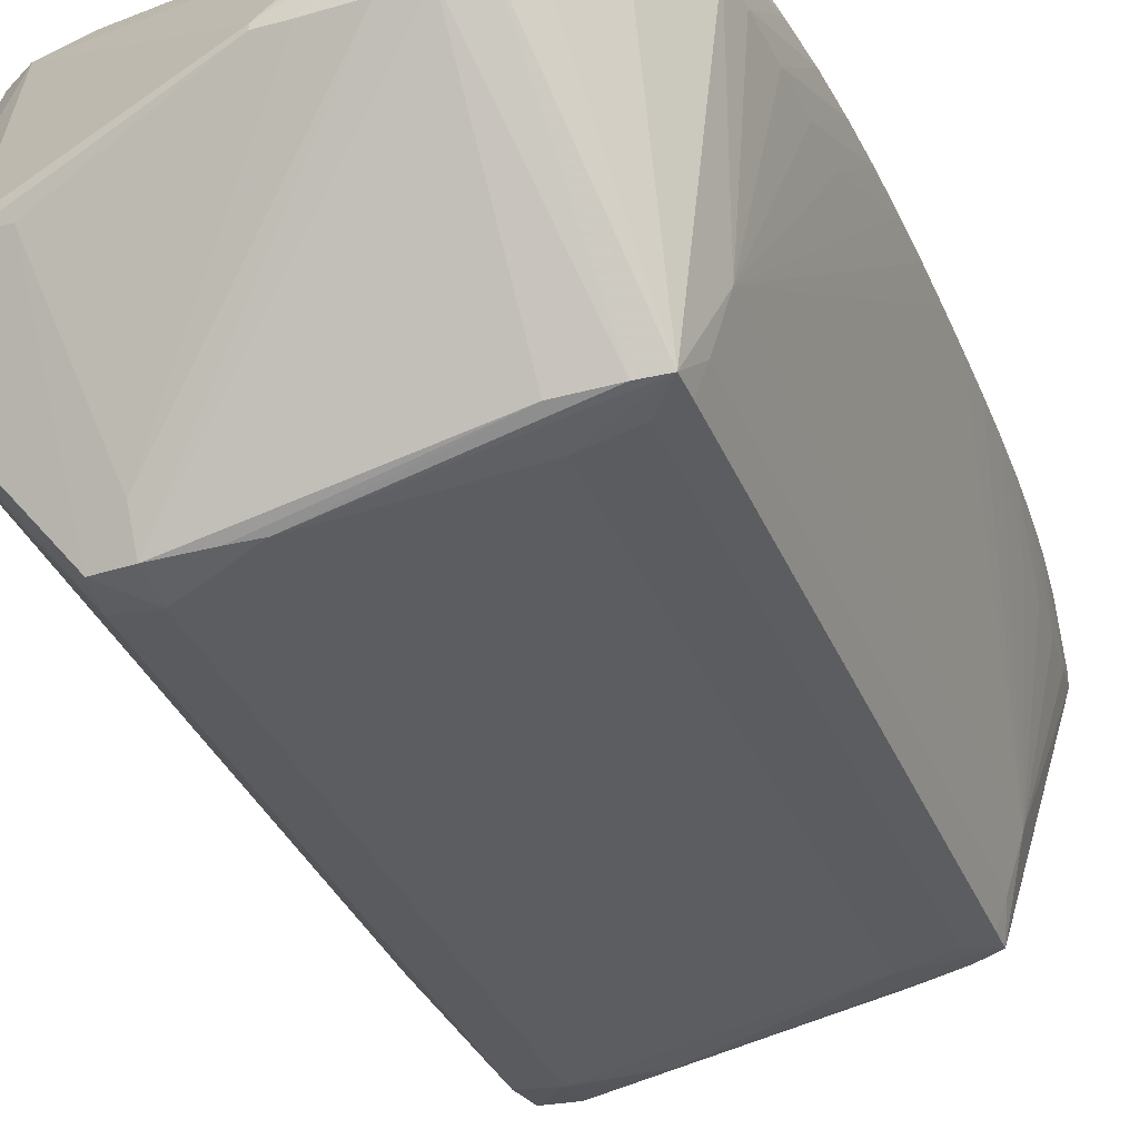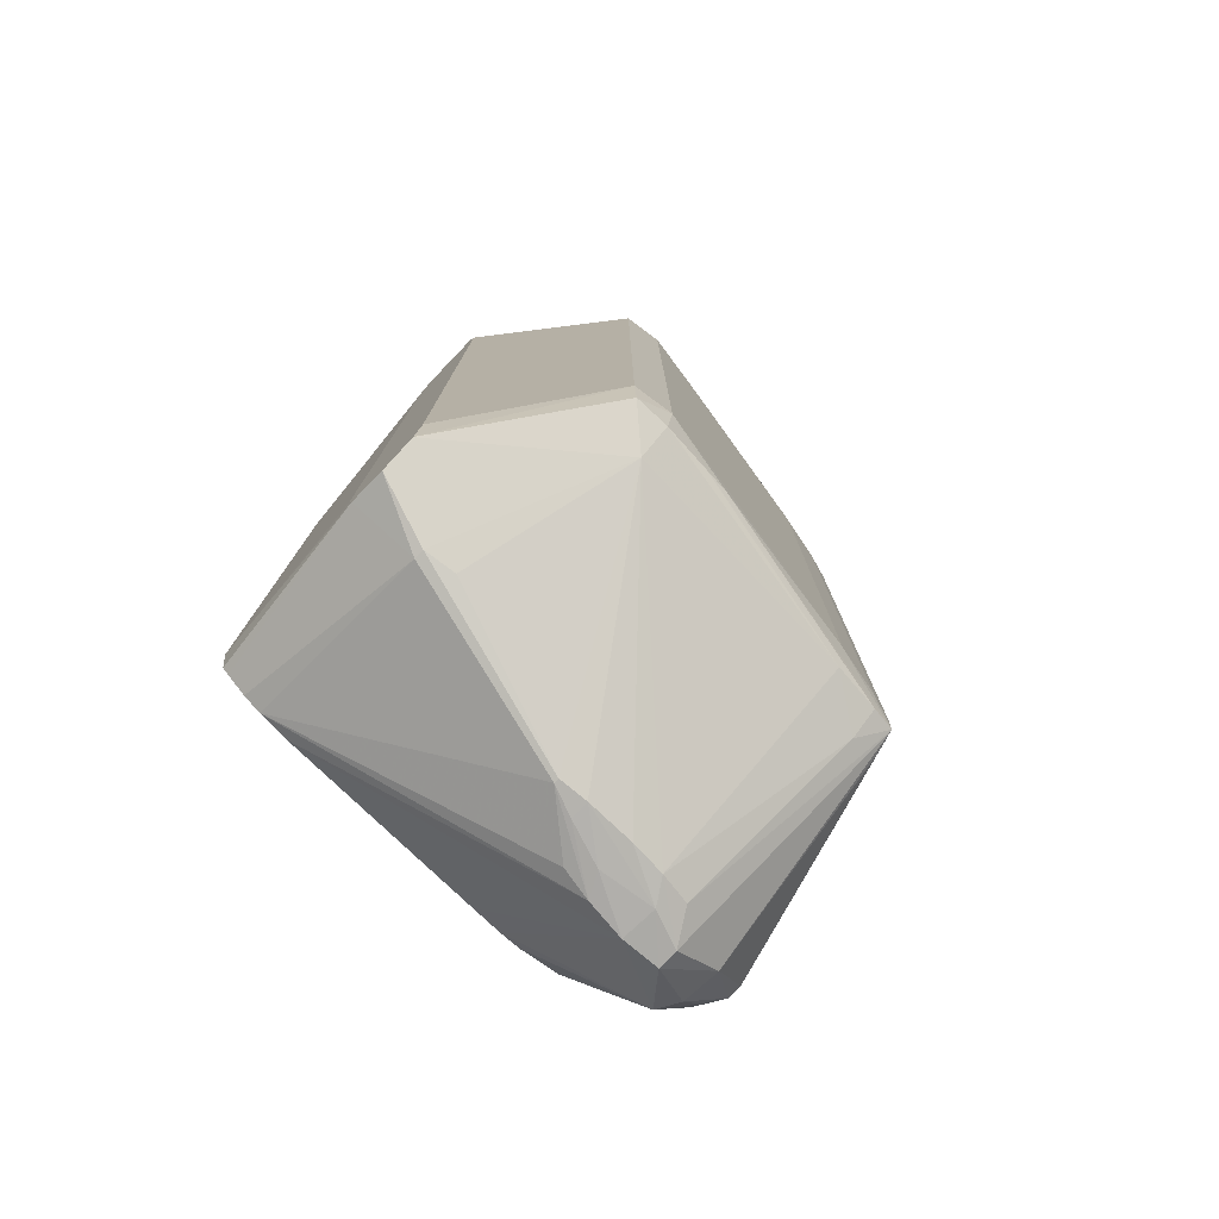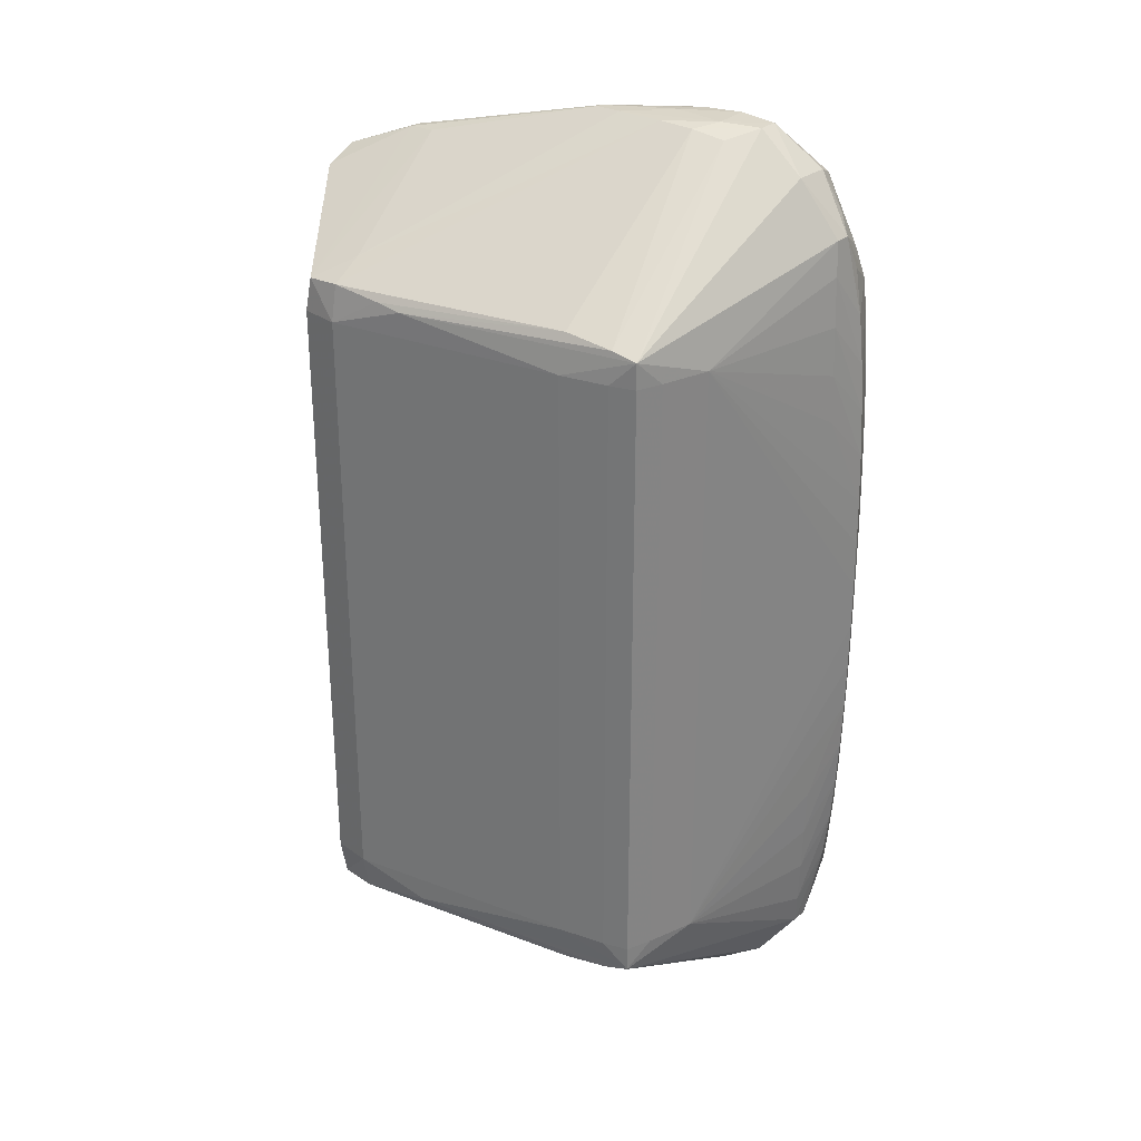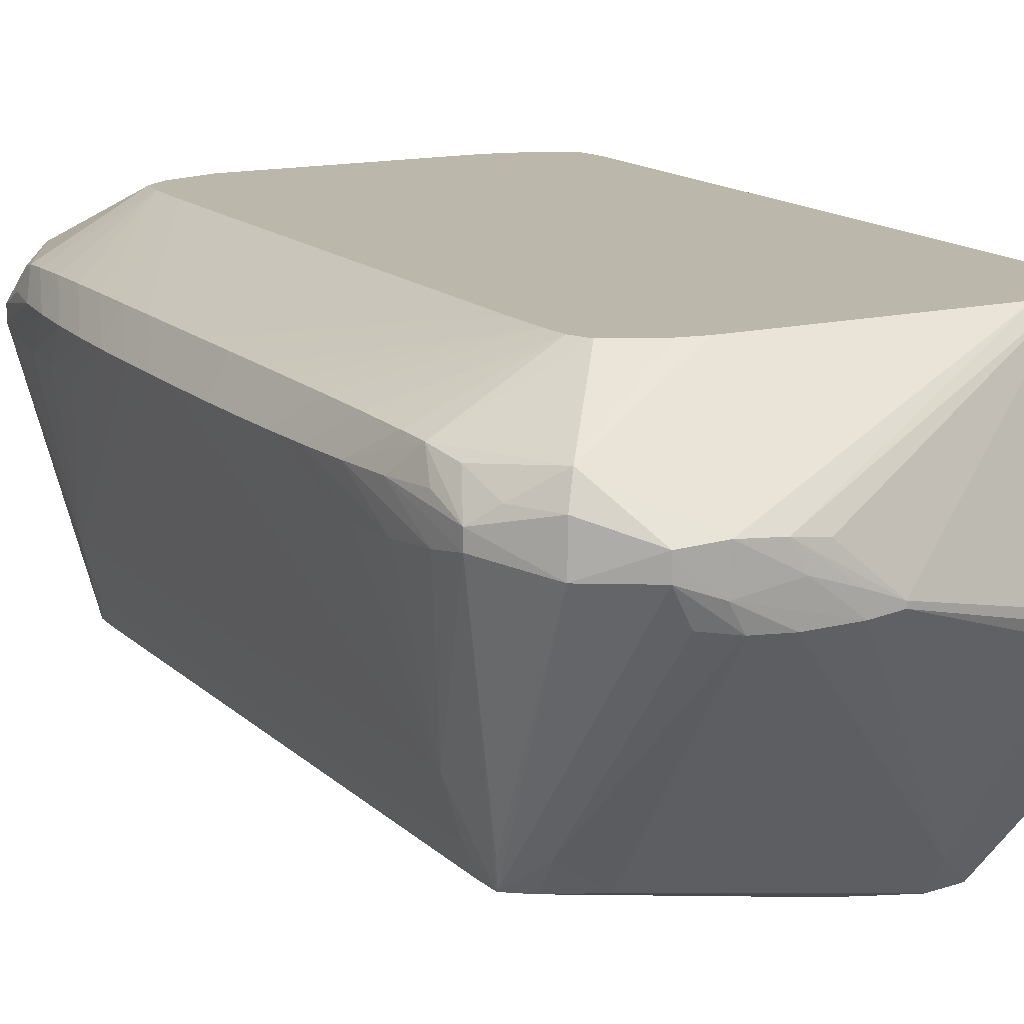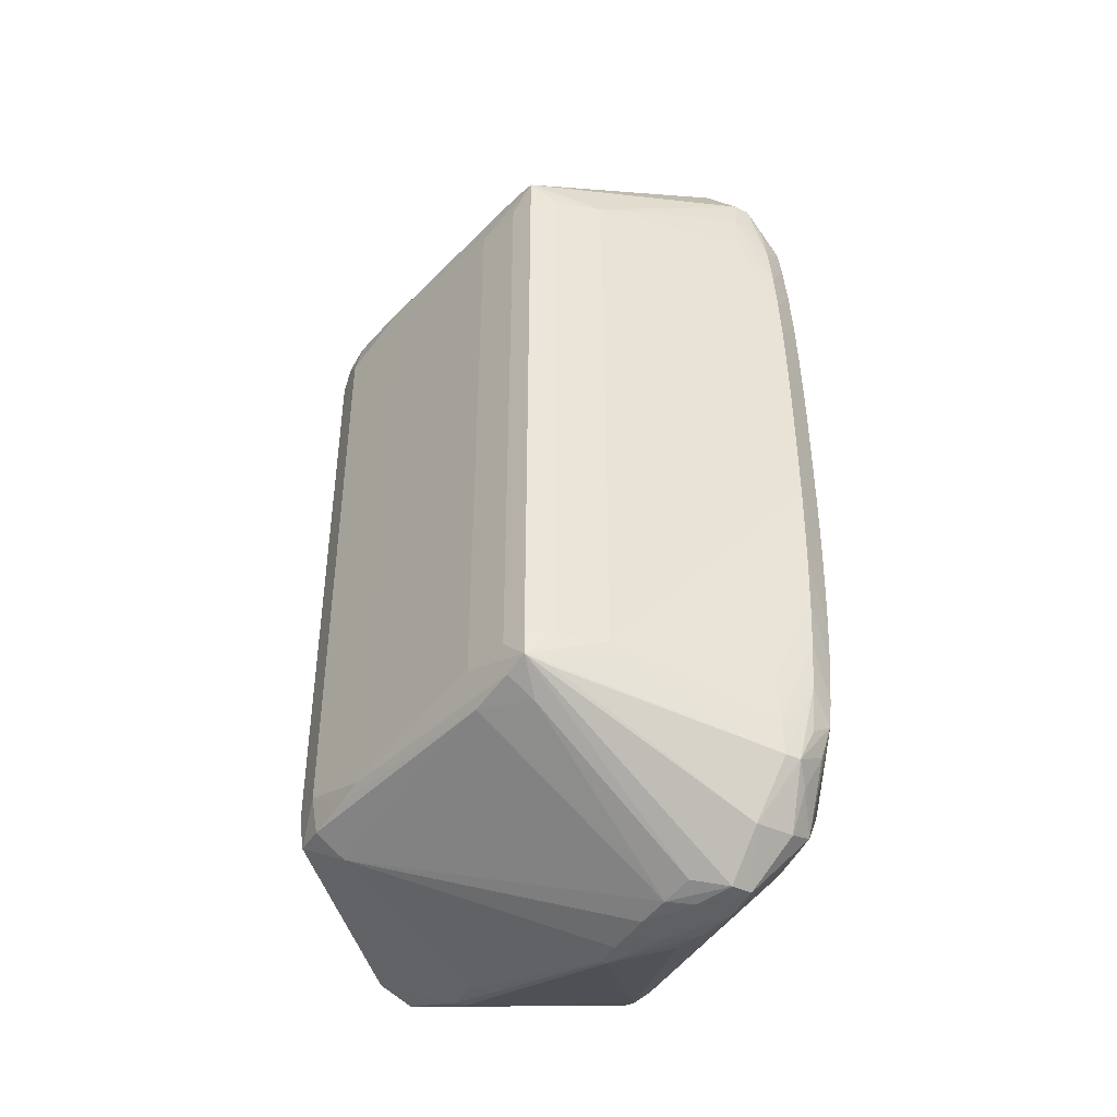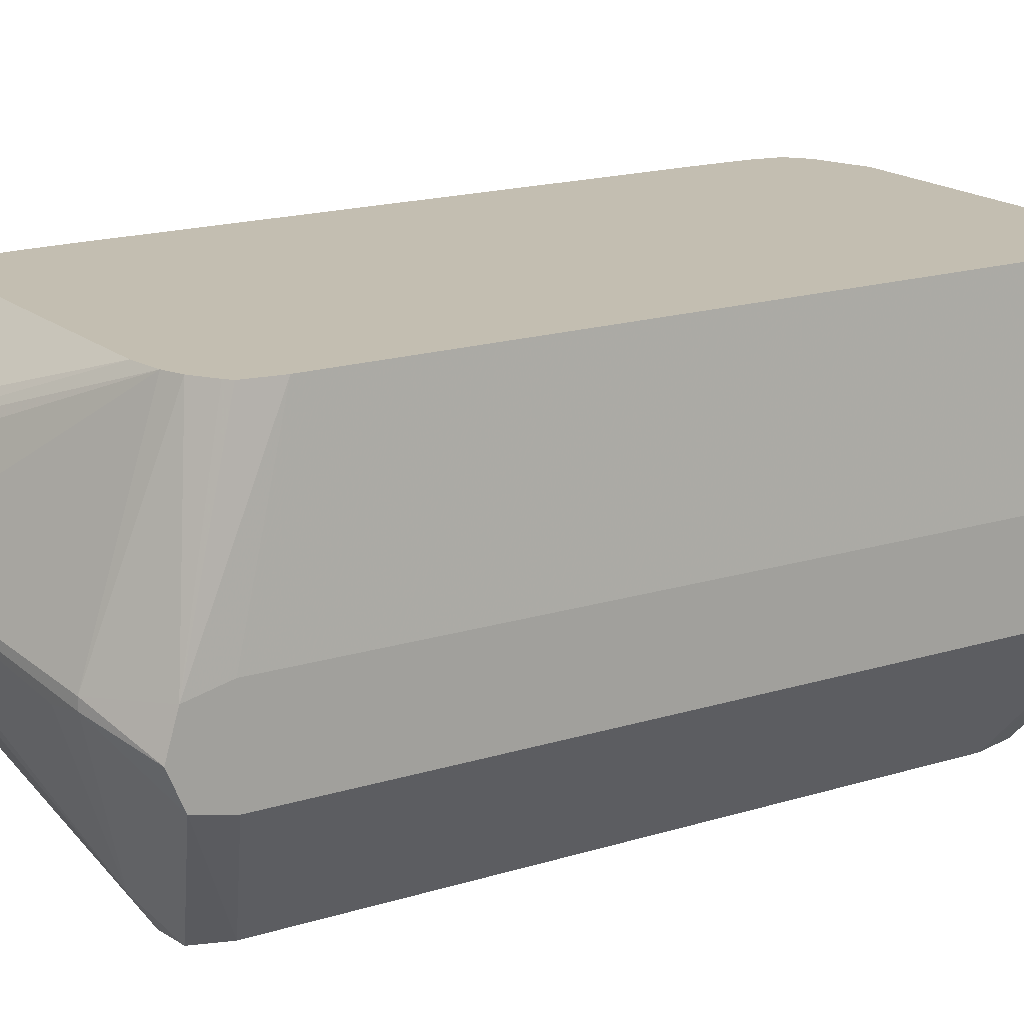
<metadata>
{"format":"obj","ext":"obj","renderer":"f3d","projection":"perspective","resolution":1024,"background":"white","views":[{"elev":-35.3,"azim":-159.2,"up":"+Z"},{"elev":-77.9,"azim":136.2,"up":"+Y"},{"elev":29.6,"azim":-140.7,"up":"+Y"},{"elev":14.4,"azim":-28.0,"up":"+Z"},{"elev":-43.6,"azim":-119.4,"up":"+Y"},{"elev":17.2,"azim":57.9,"up":"+Z"}]}
</metadata>
<code>
v -58.09 -1.134 -96.45
v -58.08 -3.402 -96.45
v -57.24 -3.402 -94.95
v -57.25 -1.134 -94.95
v -58.09 1.134 -96.45
v -57.58 -1.134 -98.4
v -55.69 -14.75 -105.5
v -58.04 -5.67 -96.45
v -57.22 -5.67 -94.97
v -52.34 -14.75 -92.72
v -52.39 -12.62 -92.72
v -57.25 1.134 -94.95
v -57.24 3.402 -94.95
v -58.08 3.402 -96.45
v -55.69 14.75 -105.5
v -57.58 1.134 -98.4
v -54.98 -14.75 -107.8
v -54.51 -15.99 -109
v -56.89 -18.59 -97.85
v -57.09 -17.02 -98.1
v -57.27 -14.75 -98.27
v -57.39 -12.48 -98.34
v -57.47 -10.21 -98.38
v -57.97 -7.943 -96.45
v -57.17 -7.943 -94.99
v -52.24 -15.89 -92.72
v -57.11 -10.21 -95.03
v -52.39 12.48 -92.72
v -57.22 5.67 -94.97
v -58.04 5.67 -96.45
v -57.47 10.21 -98.38
v -57.39 12.48 -98.34
v -57.27 14.75 -98.27
v -57.09 17.02 -98.1
v -56.89 18.59 -97.85
v -54.51 15.97 -109
v -54.98 14.75 -107.8
v -54.53 -14.75 -109
v -53.33 -14.75 -109.4
v -51.06 -14.75 -109.9
v -43.23 -15.94 -111.2
v -53.33 -16.33 -109.1
v -53.33 -17.22 -107.8
v -51.97 -22.52 -99.72
v -52.88 -22.89 -98.21
v -55.09 -21.15 -98.31
v -54.72 -16.36 -107.8
v -56.89 -18.59 -97.12
v -57.42 -14.75 -96.45
v -57.68 -12.48 -96.45
v -57.85 -10.21 -96.45
v -56.77 -16.07 -95.29
v -51.85 -16.78 -92.72
v -57.02 -12.48 -95.09
v -56.88 -14.75 -95.2
v -52.32 14.75 -92.72
v -57.17 7.943 -94.99
v -57.97 7.943 -96.45
v -57.85 10.21 -96.45
v -57.68 12.48 -96.45
v -57.42 14.75 -96.45
v -56.89 18.59 -97.12
v -55.09 21.15 -98.31
v -52.88 22.89 -98.21
v -51.97 22.52 -99.72
v -53.33 16.26 -109.1
v -43.23 15.93 -111.2
v -51.06 14.75 -109.9
v -53.33 14.75 -109.4
v -54.53 14.75 -109
v -43.29 -14.75 -111.2
v -41.99 -16.2 -111.3
v -39.72 -14.75 -111.9
v -51.06 -16.69 -109.4
v -50.46 -22.8 -99.98
v -51.15 -22.99 -98.87
v -52.88 -22.89 -97.26
v -54.99 -21.03 -96.45
v -56.06 -19.32 -96.4
v -56.42 -17.58 -95.61
v -57.04 -16.9 -96.4
v -54.55 -20.5 -95.28
v -49.75 -17.73 -92.72
v -52.29 14.92 -92.72
v -56.88 14.75 -95.2
v -57.02 12.48 -95.09
v -57.11 10.21 -95.03
v -56.77 16.07 -95.29
v -57.04 16.9 -96.4
v -56.42 17.58 -95.61
v -56.06 19.32 -96.4
v -54.99 21.03 -96.45
v -52.88 22.89 -97.26
v -51.15 22.99 -98.87
v -50.46 22.8 -99.98
v -51.06 16.58 -109.4
v -41.99 16.15 -111.3
v -39.72 14.75 -111.9
v -43.29 14.75 -111.2
v -39.72 -16.55 -111.5
v -37.88 -14.75 -111.6
v -38.12 -16.41 -111.5
v -39.72 -17.52 -110.1
v -48.79 -22.87 -100.1
v -51.06 -22.98 -97.16
v -46.52 -22.83 -100.1
v -48.57 -22.95 -98.5
v -48.73 -17.9 -92.72
v -52.08 16.08 -92.72
v -54.55 20.5 -95.28
v -51.06 22.98 -97.16
v -48.57 22.95 -98.5
v -46.52 22.83 -100.1
v -48.79 22.87 -100.1
v -39.72 16.45 -111.5
v -38.12 16.34 -111.5
v -37.88 14.75 -111.6
v -32.93 -17.02 -105.2
v -32.93 -18.67 -104.9
v -32.93 -18.68 -104.9
v -35.96 -20.53 -102.4
v -37.45 -20.7 -102.6
v -45.16 -22.74 -99.96
v -49.18 -22.87 -97.35
v -37.45 -17.84 -92.72
v -47.27 -17.9 -92.72
v -46.52 -22.83 -99.2
v -51.17 16.83 -92.72
v -48.79 17.67 -92.72
v -49.18 22.87 -97.35
v -37.45 17.64 -92.72
v -46.52 22.83 -99.2
v -45.16 22.74 -99.96
v -37.45 20.7 -102.6
v -39.72 17.33 -110.1
v -35.96 20.53 -102.4
v -32.93 18.69 -104.8
v -32.93 18.68 -104.9
v -32.93 17.02 -105.2
v -32.93 -19.35 -103.3
v -35.96 -20.53 -101.9
v -45.16 -22.74 -99.72
v -47.67 -22.68 -97.6
v -35.98 -17.6 -92.72
v -47.67 22.68 -97.6
v -45.16 22.74 -99.72
v -35.11 17.11 -92.72
v -32.93 19.35 -103.3
v -35.96 20.53 -101.9
v -32.93 -18.82 -101.5
v -35.11 -17.28 -92.72
v -33.82 16.3 -92.72
v -32.93 18.82 -101.5
v -32.93 19.34 -103.2
v -33.82 -16.37 -92.72
v -34.14 -16.61 -92.72
v -32.93 -17.02 -101.1
v -33.59 -14.75 -92.72
v -33.65 15.35 -92.72
v -32.93 18.79 -101.5
v -33.59 14.75 -92.72
v -32.93 17.02 -101.1
f 1 2 3
f 1 3 4
f 1 4 12
f 1 12 5
f 1 5 16
f 1 16 6
f 1 6 7
f 1 7 2
f 2 8 9
f 2 9 3
f 2 7 8
f 3 9 10
f 3 10 11
f 3 11 4
f 4 11 28
f 4 28 12
f 5 12 13
f 5 13 14
f 5 14 15
f 5 15 16
f 6 16 15
f 6 15 7
f 7 17 18
f 7 18 19
f 7 19 20
f 7 20 21
f 7 21 22
f 7 22 23
f 7 23 8
f 7 15 37
f 7 37 17
f 8 23 24
f 8 24 25
f 8 25 9
f 9 25 10
f 10 26 53
f 10 53 83
f 10 83 108
f 10 108 126
f 10 126 125
f 10 125 144
f 10 144 151
f 10 151 156
f 10 156 155
f 10 155 158
f 10 158 161
f 10 161 159
f 10 159 152
f 10 152 147
f 10 147 131
f 10 131 129
f 10 129 128
f 10 128 109
f 10 109 84
f 10 84 56
f 10 56 28
f 10 28 11
f 10 25 27
f 10 27 26
f 12 28 13
f 13 29 14
f 13 28 29
f 14 29 30
f 14 30 15
f 15 30 31
f 15 31 32
f 15 32 33
f 15 33 34
f 15 34 35
f 15 35 36
f 15 36 37
f 17 38 18
f 17 37 70
f 17 70 38
f 18 38 39
f 18 39 40
f 18 40 41
f 18 41 42
f 18 42 43
f 18 43 44
f 18 44 45
f 18 45 46
f 18 46 47
f 18 47 19
f 19 46 48
f 19 48 49
f 19 49 20
f 19 47 46
f 20 49 50
f 20 50 21
f 21 50 51
f 21 51 22
f 22 51 24
f 22 24 23
f 24 51 27
f 24 27 25
f 26 52 53
f 26 27 54
f 26 54 55
f 26 55 52
f 27 51 54
f 28 56 29
f 29 57 30
f 29 56 57
f 30 57 58
f 30 58 31
f 31 58 32
f 32 58 59
f 32 59 33
f 33 59 60
f 33 60 34
f 34 60 61
f 34 61 35
f 35 62 63
f 35 63 36
f 35 61 62
f 36 63 64
f 36 64 65
f 36 65 66
f 36 66 67
f 36 67 68
f 36 68 69
f 36 69 70
f 36 70 37
f 38 70 69
f 38 69 39
f 39 69 68
f 39 68 40
f 40 71 41
f 40 68 99
f 40 99 71
f 41 72 42
f 41 71 73
f 41 73 72
f 42 72 74
f 42 74 43
f 43 74 75
f 43 75 44
f 44 75 45
f 45 75 76
f 45 76 77
f 45 77 46
f 46 77 78
f 46 78 48
f 48 78 79
f 48 79 80
f 48 80 52
f 48 52 81
f 48 81 49
f 49 81 52
f 49 52 50
f 50 54 51
f 50 52 55
f 50 55 54
f 52 80 82
f 52 82 53
f 53 82 83
f 56 84 85
f 56 85 86
f 56 86 87
f 56 87 57
f 57 87 58
f 58 87 59
f 59 87 86
f 59 86 60
f 60 86 85
f 60 85 88
f 60 88 61
f 61 88 89
f 61 89 62
f 62 89 88
f 62 88 90
f 62 90 91
f 62 91 92
f 62 92 63
f 63 92 93
f 63 93 64
f 64 93 94
f 64 94 95
f 64 95 65
f 65 95 66
f 66 96 67
f 66 95 96
f 67 96 97
f 67 97 98
f 67 98 99
f 67 99 68
f 71 99 98
f 71 98 73
f 72 73 100
f 72 100 74
f 73 101 102
f 73 102 100
f 73 98 117
f 73 117 101
f 74 100 103
f 74 103 75
f 75 104 76
f 75 103 104
f 76 105 77
f 76 104 106
f 76 106 107
f 76 107 105
f 77 105 82
f 77 82 78
f 78 82 79
f 79 82 80
f 82 105 108
f 82 108 83
f 84 109 85
f 85 109 88
f 88 109 110
f 88 110 90
f 90 110 91
f 91 110 92
f 92 110 93
f 93 111 94
f 93 110 111
f 94 111 112
f 94 112 113
f 94 113 114
f 94 114 95
f 95 114 115
f 95 115 96
f 96 115 97
f 97 115 98
f 98 115 116
f 98 116 117
f 100 102 103
f 101 118 119
f 101 119 102
f 101 117 118
f 102 119 120
f 102 120 103
f 103 120 121
f 103 121 122
f 103 122 123
f 103 123 106
f 103 106 104
f 105 107 124
f 105 124 125
f 105 125 126
f 105 126 108
f 106 123 142
f 106 142 127
f 106 127 107
f 107 127 124
f 109 128 110
f 110 129 111
f 110 128 129
f 111 130 112
f 111 129 131
f 111 131 130
f 112 130 132
f 112 132 113
f 113 132 146
f 113 146 133
f 113 133 134
f 113 134 135
f 113 135 114
f 114 135 115
f 115 135 116
f 116 135 134
f 116 134 136
f 116 136 137
f 116 137 138
f 116 138 117
f 117 138 139
f 117 139 118
f 118 139 138
f 118 138 137
f 118 137 148
f 118 148 154
f 118 154 153
f 118 153 160
f 118 160 162
f 118 162 157
f 118 157 150
f 118 150 140
f 118 140 120
f 118 120 119
f 120 140 121
f 121 141 142
f 121 142 123
f 121 123 122
f 121 140 141
f 124 127 142
f 124 142 143
f 124 143 144
f 124 144 125
f 130 145 146
f 130 146 132
f 130 131 145
f 131 147 145
f 133 136 134
f 133 146 149
f 133 149 136
f 136 148 137
f 136 149 148
f 140 150 141
f 141 150 151
f 141 151 144
f 141 144 142
f 142 144 143
f 145 147 146
f 146 147 149
f 147 152 153
f 147 153 149
f 148 149 154
f 149 153 154
f 150 155 156
f 150 156 151
f 150 157 158
f 150 158 155
f 152 159 153
f 153 159 161
f 153 161 160
f 157 162 161
f 157 161 158
f 160 161 162

</code>
